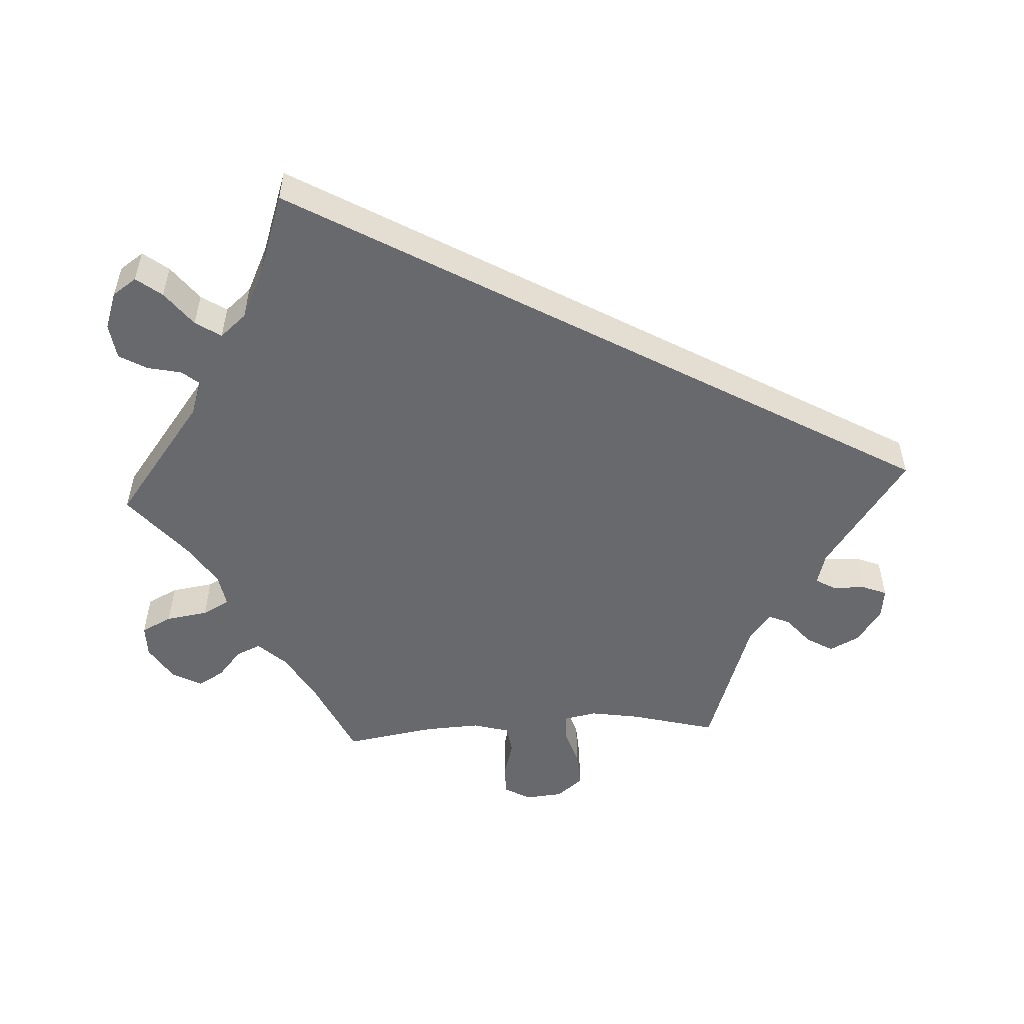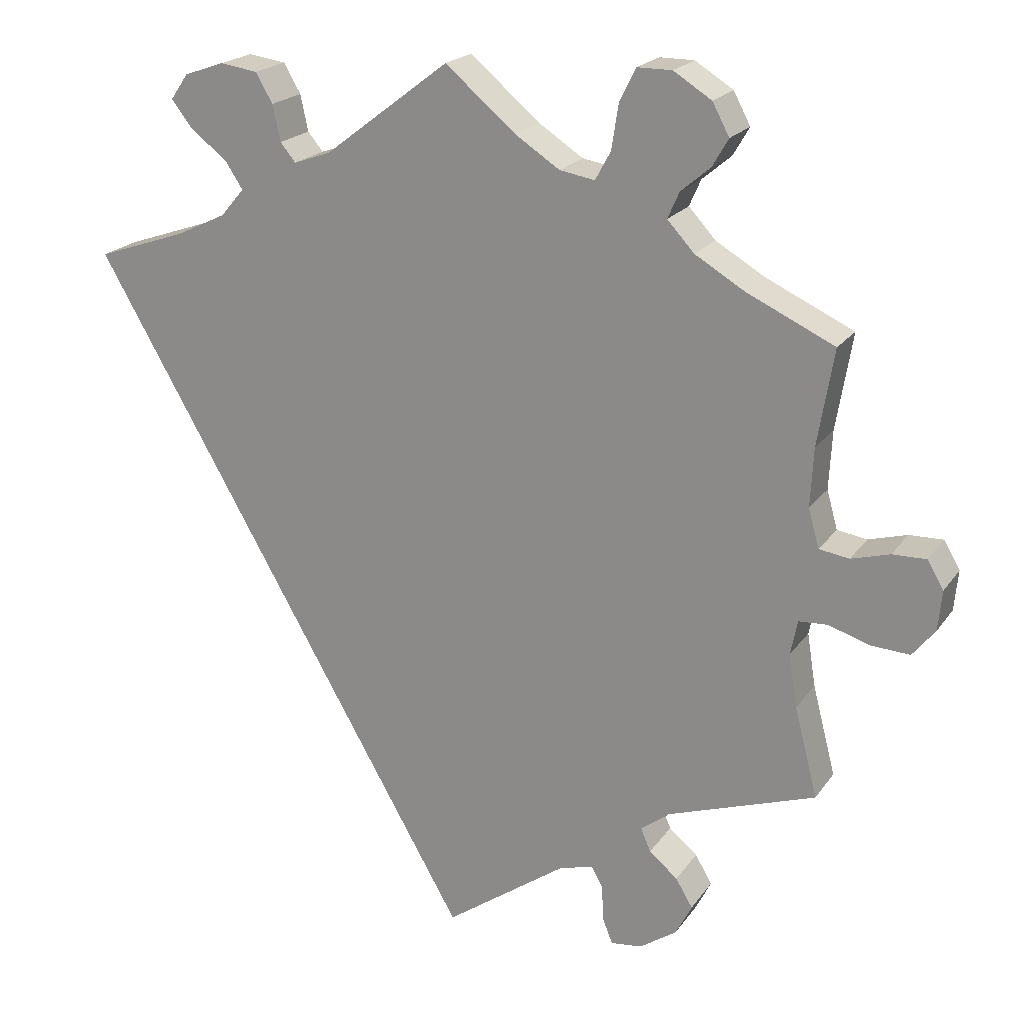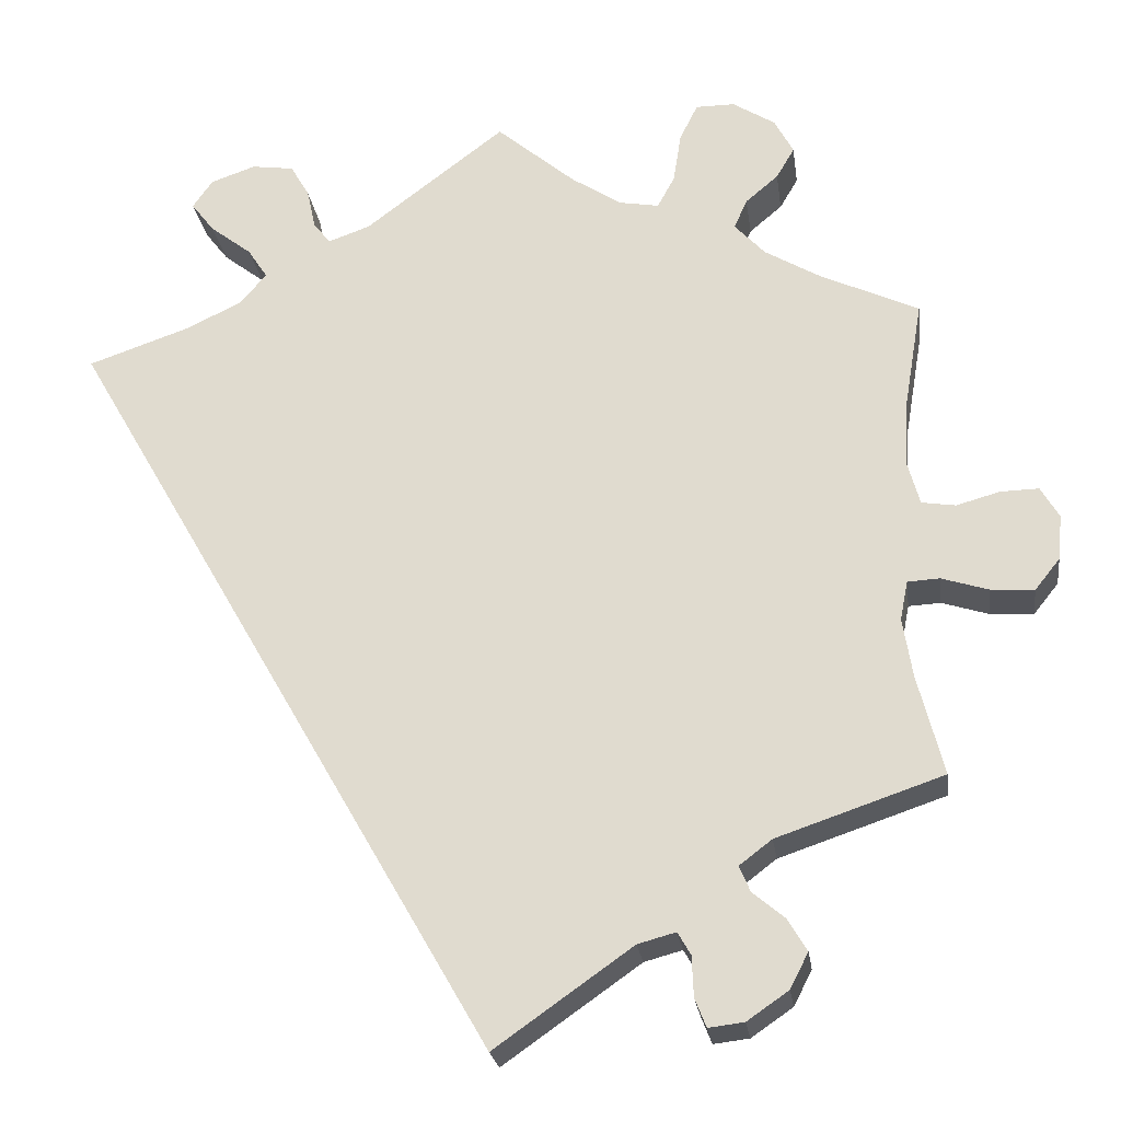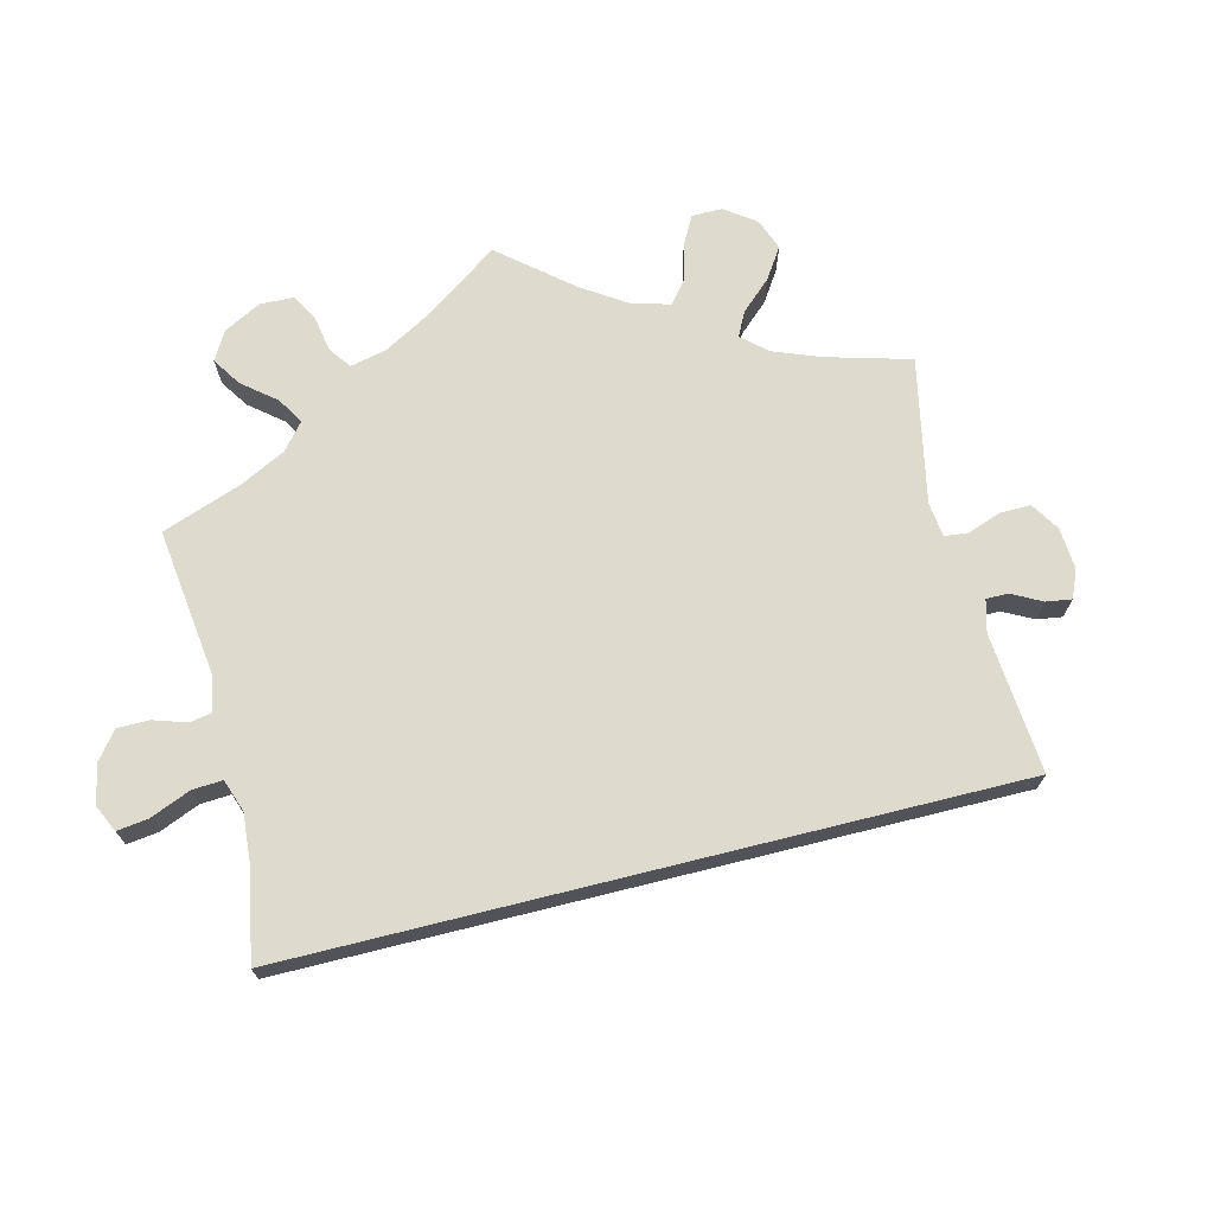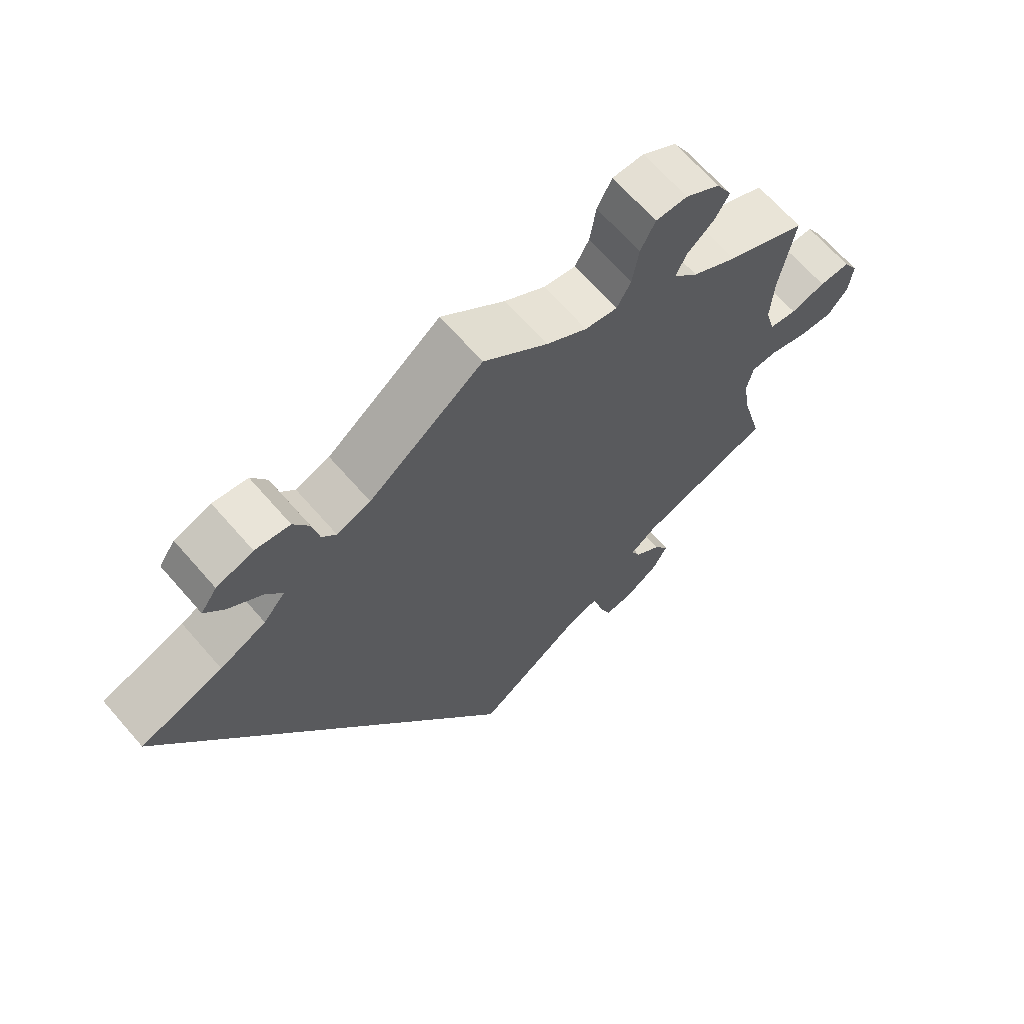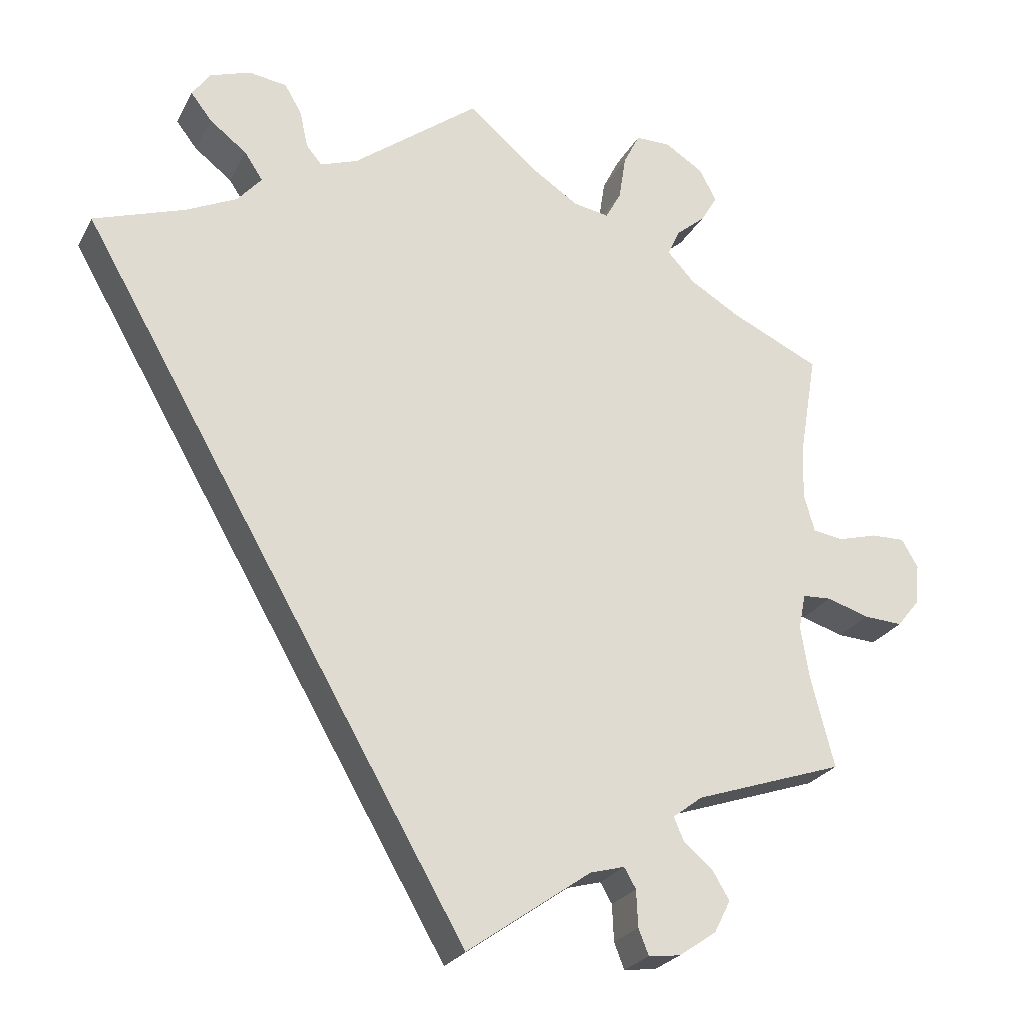
<metadata>
{"format":"obj","ext":"obj","renderer":"f3d","projection":"perspective","resolution":1024,"background":"white","views":[{"elev":-52.8,"azim":93.1,"up":"+Y"},{"elev":20.5,"azim":-155.0,"up":"+Z"},{"elev":-24.2,"azim":-172.2,"up":"+Z"},{"elev":71.1,"azim":106.0,"up":"+Y"},{"elev":66.8,"azim":138.9,"up":"+Z"},{"elev":-24.8,"azim":157.8,"up":"+Z"}]}
</metadata>
<code>
v 0 0.07 -0.578
v -0.159 0.07 -0.466
v -0.203 0.07 -0.454
v -0.218 0.07 -0.48
v -0.22 0.07 -0.527
v -0.233 0.07 -0.56
v -0.274 0.07 -0.555
v -0.322 0.07 -0.522
v -0.343 0.07 -0.481
v -0.321 0.07 -0.444
v -0.284 0.07 -0.413
v -0.271 0.07 -0.383
v -0.309 0.07 -0.354
v -0.501 0.07 -0.289
v -0.471 0.07 -0.173
v -0.46 0.07 -0.104
v -0.469 0.07 -0.059
v -0.506 0.07 -0.057
v -0.56 0.07 -0.074
v -0.61 0.07 -0.077
v -0.639 0.07 -0.041
v -0.644 0.07 0.011
v -0.623 0.07 0.047
v -0.579 0.07 0.046
v -0.529 0.07 0.032
v -0.49 0.07 0.038
v -0.476 0.07 0.088
v -0.48 0.07 0.164
v -0.501 0.07 0.289
v -0.387 0.07 0.342
v -0.323 0.07 0.38
v -0.288 0.07 0.418
v -0.303 0.07 0.452
v -0.341 0.07 0.484
v -0.362 0.07 0.52
v -0.34 0.07 0.561
v -0.291 0.07 0.592
v -0.246 0.07 0.592
v -0.225 0.07 0.55
v -0.216 0.07 0.492
v -0.196 0.07 0.455
v -0.15 0.07 0.463
v -0.092 0.07 0.501
v -0.001 0.07 0.578
v 0.161 0.07 0.455
v 0.209 0.07 0.438
v 0.229 0.07 0.462
v 0.239 0.07 0.509
v 0.261 0.07 0.547
v 0.31 0.07 0.554
v 0.362 0.07 0.536
v 0.385 0.07 0.503
v 0.358 0.07 0.468
v 0.31 0.07 0.431
v 0.287 0.07 0.396
v 0.318 0.07 0.36
v 0.383 0.07 0.329
v 0.5 0.07 0.289
v 0 0 -0.578
v -0.159 0 -0.466
v -0.203 0 -0.454
v -0.218 0 -0.48
v -0.22 0 -0.527
v -0.233 0 -0.56
v -0.274 0 -0.555
v -0.322 0 -0.522
v -0.343 0 -0.481
v -0.321 0 -0.444
v -0.284 0 -0.413
v -0.271 0 -0.383
v -0.309 0 -0.354
v -0.501 0 -0.289
v -0.471 0 -0.173
v -0.46 0 -0.104
v -0.469 0 -0.059
v -0.506 0 -0.057
v -0.56 0 -0.074
v -0.61 0 -0.077
v -0.639 0 -0.041
v -0.644 0 0.011
v -0.623 0 0.047
v -0.579 0 0.046
v -0.529 0 0.032
v -0.49 0 0.038
v -0.476 0 0.088
v -0.48 0 0.164
v -0.501 0 0.289
v -0.387 0 0.342
v -0.323 0 0.38
v -0.288 0 0.418
v -0.303 0 0.452
v -0.341 0 0.484
v -0.362 0 0.52
v -0.34 0 0.561
v -0.291 0 0.592
v -0.246 0 0.592
v -0.225 0 0.55
v -0.216 0 0.492
v -0.196 0 0.455
v -0.15 0 0.463
v -0.092 0 0.501
v -0.001 0 0.578
v 0.161 0 0.455
v 0.209 0 0.438
v 0.229 0 0.462
v 0.239 0 0.509
v 0.261 0 0.547
v 0.31 0 0.554
v 0.362 0 0.536
v 0.385 0 0.503
v 0.358 0 0.468
v 0.31 0 0.431
v 0.287 0 0.396
v 0.318 0 0.36
v 0.383 0 0.329
v 0.5 0 0.289
f 57 58 1 2
f 56 57 2 3
f 55 56 3
f 51 52 53 54
f 51 54 55
f 47 48 49 50
f 46 47 50 51
f 43 44 45
f 42 43 45 46
f 41 42 46
f 37 38 39 40
f 37 40 41
f 36 37 41
f 33 34 35 36
f 32 33 36 41
f 31 32 41 46
f 28 29 30
f 27 28 30 31
f 26 27 31 46
f 22 23 24 25
f 22 25 26
f 21 22 26
f 18 19 20 21
f 17 18 21 26
f 13 14 15
f 12 13 15 16
f 8 9 10 11
f 8 11 12
f 7 8 12
f 4 5 6 7
f 4 7 12
f 3 4 12
f 46 51 55 3
f 17 26 46 3
f 3 12 16 17
f 60 59 116 115
f 61 60 115 114
f 61 114 113
f 112 111 110 109
f 113 112 109
f 108 107 106 105
f 109 108 105 104
f 103 102 101
f 104 103 101 100
f 104 100 99
f 98 97 96 95
f 99 98 95
f 99 95 94
f 94 93 92 91
f 99 94 91 90
f 104 99 90 89
f 88 87 86
f 89 88 86 85
f 104 89 85 84
f 83 82 81 80
f 84 83 80
f 84 80 79
f 79 78 77 76
f 84 79 76 75
f 73 72 71
f 74 73 71 70
f 69 68 67 66
f 70 69 66
f 70 66 65
f 65 64 63 62
f 70 65 62
f 70 62 61
f 61 113 109 104
f 61 104 84 75
f 75 74 70 61
f 1 59 60 2
f 2 60 61 3
f 3 61 62 4
f 4 62 63 5
f 5 63 64 6
f 6 64 65 7
f 7 65 66 8
f 8 66 67 9
f 9 67 68 10
f 10 68 69 11
f 11 69 70 12
f 12 70 71 13
f 13 71 72 14
f 14 72 73 15
f 15 73 74 16
f 16 74 75 17
f 17 75 76 18
f 18 76 77 19
f 19 77 78 20
f 20 78 79 21
f 21 79 80 22
f 22 80 81 23
f 23 81 82 24
f 24 82 83 25
f 25 83 84 26
f 26 84 85 27
f 27 85 86 28
f 28 86 87 29
f 29 87 88 30
f 30 88 89 31
f 31 89 90 32
f 32 90 91 33
f 33 91 92 34
f 34 92 93 35
f 35 93 94 36
f 36 94 95 37
f 37 95 96 38
f 38 96 97 39
f 39 97 98 40
f 40 98 99 41
f 41 99 100 42
f 42 100 101 43
f 43 101 102 44
f 44 102 103 45
f 45 103 104 46
f 46 104 105 47
f 47 105 106 48
f 48 106 107 49
f 49 107 108 50
f 50 108 109 51
f 51 109 110 52
f 52 110 111 53
f 53 111 112 54
f 54 112 113 55
f 55 113 114 56
f 56 114 115 57
f 57 115 116 58
f 58 116 59 1

</code>
